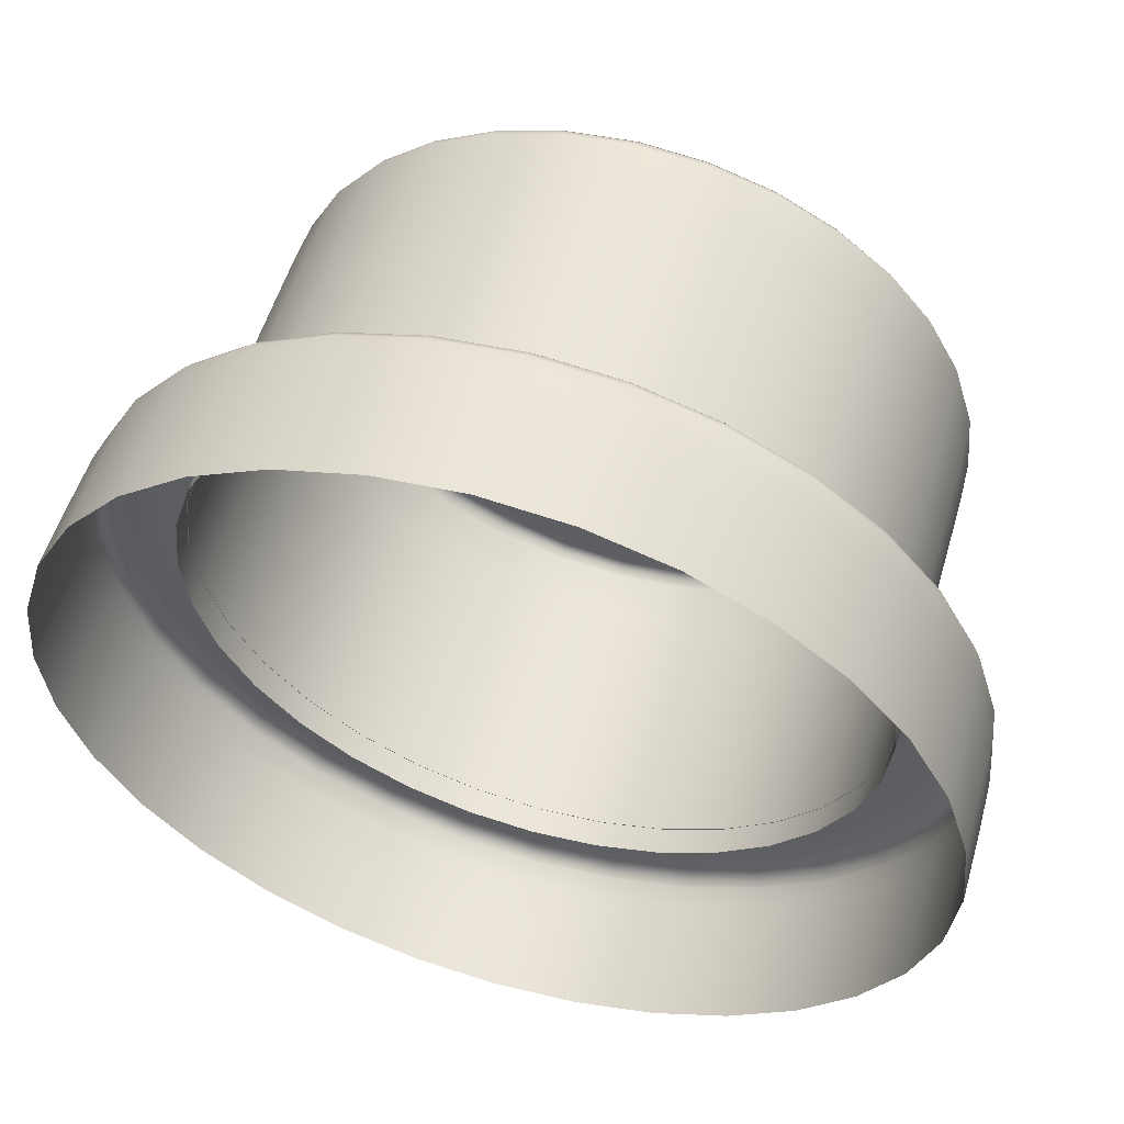
<metadata>
{"format":"obj","ext":"obj","renderer":"f3d","projection":"perspective","resolution":1024,"background":"white","views":[{"elev":56.2,"azim":16.6,"up":"+Z"}]}
</metadata>
<code>
g default
v 45.31 -14.61 -18.77
v 34.68 -14.61 -34.68
v 18.77 -14.61 -45.31
v 2.5e-05 -14.61 -49.05
v -18.77 -14.61 -45.31
v -34.68 -14.61 -34.68
v -45.31 -14.61 -18.77
v -49.05 -14.61 -1.7e-05
v -45.31 -14.61 18.77
v -34.68 -14.61 34.68
v -18.77 -14.61 45.31
v -7e-06 -14.61 49.05
v 18.77 -14.61 45.31
v 34.68 -14.61 34.68
v 45.31 -14.61 18.77
v 49.05 -14.61 4e-06
v 44.55 32.9 -18.45
v 34.1 32.9 -34.1
v 18.45 32.9 -44.55
v 2.4e-05 32.9 -48.22
v -18.45 32.9 -44.55
v -34.1 32.9 -34.1
v -44.55 32.9 -18.45
v -48.22 32.9 -1.7e-05
v -44.55 32.9 18.45
v -34.1 32.9 34.1
v -18.45 32.9 44.55
v -7e-06 32.9 48.22
v 18.45 32.9 44.55
v 34.1 32.9 34.1
v 44.55 32.9 18.45
v 48.22 32.9 3e-06
v 41.54 34.23 -17.2
v 29.57 34.38 -29.57
v 1e-06 34.58 -0
v 17.21 34.23 -41.54
v 2.1e-05 34.38 -41.82
v -17.2 34.23 -41.54
v -29.57 34.38 -29.57
v -41.54 34.23 -17.21
v -41.82 34.38 -1.5e-05
v -41.54 34.23 17.2
v -29.57 34.38 29.57
v -17.21 34.23 41.54
v -7e-06 34.38 41.82
v 17.21 34.23 41.54
v 29.57 34.38 29.57
v 41.54 34.23 17.21
v 41.82 34.38 3e-06
v 45.26 25.18 -18.75
v 34.64 25.18 -34.64
v 18.75 25.18 -45.26
v 2.5e-05 25.18 -48.99
v -18.75 25.18 -45.26
v -34.64 25.18 -34.64
v -45.26 25.18 -18.75
v -48.99 25.18 -1.7e-05
v -45.26 25.18 18.75
v -34.64 25.18 34.64
v -18.75 25.18 45.26
v -7e-06 25.18 48.99
v 18.75 25.18 45.26
v 34.64 25.18 34.64
v 45.26 25.18 18.75
v 48.99 25.18 3e-06
v 10.04 34.38 42.07
v 22.65 34.38 36.85
v 19.32 34.58 19.32
v 36.85 34.38 22.65
v 42.07 34.38 10.04
v 27.32 34.58 3e-06
v 42.07 34.38 -10.04
v 36.85 34.38 -22.65
v 33.48 33.8 -33.48
v 43.75 33.8 -18.12
v 18.12 33.8 -43.75
v 2.4e-05 33.8 -47.35
v -18.12 33.8 -43.75
v -33.48 33.8 -33.48
v -43.75 33.8 -18.12
v -47.35 33.8 -1.7e-05
v -43.75 33.8 18.12
v -33.48 33.8 33.48
v -18.12 33.8 43.75
v -7e-06 33.8 47.35
v 18.12 33.8 43.75
v 33.48 33.8 33.48
v 43.75 33.8 18.12
v 47.35 33.8 3e-06
v 40.77 -14.61 -27.24
v 34.69 7.951 -34.69
v 45.33 7.951 -18.78
v 27.24 -14.61 -40.77
v 18.78 7.951 -45.33
v 9.567 -14.61 -48.1
v 2.5e-05 7.951 -49.06
v -9.567 -14.61 -48.1
v -18.78 7.951 -45.33
v -27.24 -14.61 -40.77
v -34.69 7.951 -34.69
v -40.77 -14.61 -27.24
v -45.33 7.951 -18.78
v -48.1 -14.61 -9.567
v -49.06 7.951 -1.7e-05
v -48.1 -14.61 9.567
v -45.33 7.951 18.78
v -40.77 -14.61 27.24
v -34.69 7.951 34.69
v -27.24 -14.61 40.77
v -18.78 7.951 45.33
v -9.567 -14.61 48.1
v -8e-06 7.951 49.06
v 9.567 -14.61 48.1
v 18.78 7.951 45.33
v 27.24 -14.61 40.77
v 34.69 7.951 34.69
v 40.77 -14.61 27.24
v 45.33 7.951 18.78
v 48.1 -14.61 9.567
v 49.06 7.951 3e-06
v 48.1 -14.61 -9.567
v 40.73 25.18 -27.21
v 34.46 31.76 -34.46
v 40.09 32.9 -26.79
v 45.03 31.76 -18.65
v 27.21 25.18 -40.73
v 18.65 31.76 -45.03
v 26.79 32.9 -40.09
v 9.556 25.18 -48.04
v 2.5e-05 31.76 -48.74
v 9.406 32.9 -47.29
v -9.556 25.18 -48.04
v -18.65 31.76 -45.03
v -9.406 32.9 -47.29
v -27.21 25.18 -40.73
v -34.46 31.76 -34.46
v -26.79 32.9 -40.09
v -40.73 25.18 -27.21
v -45.03 31.76 -18.65
v -40.09 32.9 -26.79
v -48.04 25.18 -9.556
v -48.74 31.76 -1.7e-05
v -47.29 32.9 -9.406
v -48.04 25.18 9.556
v -45.03 31.76 18.65
v -47.29 32.9 9.406
v -40.73 25.18 27.21
v -34.46 31.76 34.46
v -40.09 32.9 26.79
v -27.21 25.18 40.73
v -18.65 31.76 45.03
v -26.79 32.9 40.09
v -9.556 25.18 48.04
v -8e-06 31.76 48.74
v -9.406 32.9 47.29
v 9.556 25.18 48.04
v 18.65 31.76 45.03
v 9.406 32.9 47.29
v 27.21 25.18 40.73
v 34.46 31.76 34.46
v 26.79 32.9 40.09
v 40.73 25.18 27.21
v 45.03 31.76 18.65
v 40.09 32.9 26.79
v 48.04 25.18 9.556
v 48.74 31.76 3e-06
v 47.29 32.9 9.406
v 48.04 25.18 -9.556
v 47.29 32.9 -9.406
v 19.32 34.58 -19.32
v 22.65 34.38 -36.85
v 10.04 34.38 -42.07
v 1.4e-05 34.58 -27.32
v -10.04 34.38 -42.07
v -22.65 34.38 -36.85
v -19.32 34.58 -19.32
v -36.85 34.38 -22.65
v -42.07 34.38 -10.04
v -27.32 34.58 -1e-05
v -42.07 34.38 10.04
v -36.85 34.38 22.65
v -19.32 34.58 19.32
v -22.65 34.38 36.85
v -10.04 34.38 42.07
v -5e-06 34.58 27.32
v 40.52 31.76 -27.07
v 27.07 31.76 -40.52
v 9.507 31.76 -47.79
v -9.507 31.76 -47.79
v -27.07 31.76 -40.52
v -40.52 31.76 -27.07
v -47.79 31.76 -9.507
v -47.79 31.76 9.507
v -40.52 31.76 27.07
v -27.07 31.76 40.52
v -9.507 31.76 47.79
v 9.507 31.76 47.79
v 27.07 31.76 40.52
v 40.52 31.76 27.07
v 47.79 31.76 9.507
v 47.79 31.76 -9.507
v 12.86 34.58 -31.05
v -12.86 34.58 -31.05
v -31.05 34.58 -12.86
v -31.05 34.58 12.86
v -12.86 34.58 31.05
v 12.86 34.58 31.05
v 31.05 34.58 12.86
v 31.05 34.58 -12.86
v 39.36 33.8 -26.3
v 26.3 33.8 -39.36
v 9.236 33.8 -46.43
v -9.236 33.8 -46.43
v -26.3 33.8 -39.36
v -39.36 33.8 -26.3
v -46.43 33.8 -9.236
v -46.43 33.8 9.236
v -39.36 33.8 26.3
v -26.3 33.8 39.36
v -9.236 33.8 46.43
v 9.236 33.8 46.43
v 26.3 33.8 39.36
v 39.36 33.8 26.3
v 46.43 33.8 9.236
v 46.43 33.8 -9.236
v 40.79 7.951 -27.25
v 27.25 7.951 -40.79
v 9.57 7.951 -48.11
v -9.57 7.951 -48.11
v -27.25 7.951 -40.79
v -40.79 7.951 -27.25
v -48.11 7.951 -9.57
v -48.11 7.951 9.57
v -40.79 7.951 27.25
v -27.25 7.951 40.79
v -9.57 7.951 48.11
v 9.57 7.951 48.11
v 27.25 7.951 40.79
v 40.79 7.951 27.25
v 48.11 7.951 9.57
v 48.11 7.951 -9.57
g Button_stage_model_mid
f 50 122 186 125
f 122 51 123 186
f 186 123 18 124
f 125 186 124 17
f 51 126 187 123
f 126 52 127 187
f 187 127 19 128
f 123 187 128 18
f 52 129 188 127
f 129 53 130 188
f 188 130 20 131
f 127 188 131 19
f 53 132 189 130
f 132 54 133 189
f 189 133 21 134
f 130 189 134 20
f 54 135 190 133
f 135 55 136 190
f 190 136 22 137
f 133 190 137 21
f 55 138 191 136
f 138 56 139 191
f 191 139 23 140
f 136 191 140 22
f 56 141 192 139
f 141 57 142 192
f 192 142 24 143
f 139 192 143 23
f 57 144 193 142
f 144 58 145 193
f 193 145 25 146
f 142 193 146 24
f 58 147 194 145
f 147 59 148 194
f 194 148 26 149
f 145 194 149 25
f 59 150 195 148
f 150 60 151 195
f 195 151 27 152
f 148 195 152 26
f 60 153 196 151
f 153 61 154 196
f 196 154 28 155
f 151 196 155 27
f 61 156 197 154
f 156 62 157 197
f 197 157 29 158
f 154 197 158 28
f 62 159 198 157
f 159 63 160 198
f 198 160 30 161
f 157 198 161 29
f 63 162 199 160
f 162 64 163 199
f 199 163 31 164
f 160 199 164 30
f 64 165 200 163
f 165 65 166 200
f 200 166 32 167
f 163 200 167 31
f 65 168 201 166
f 168 50 125 201
f 201 125 17 169
f 166 201 169 32
f 35 170 202 173
f 170 34 171 202
f 202 171 36 172
f 173 202 172 37
f 35 173 203 176
f 173 37 174 203
f 203 174 38 175
f 176 203 175 39
f 35 176 204 179
f 176 39 177 204
f 204 177 40 178
f 179 204 178 41
f 35 179 205 182
f 179 41 180 205
f 205 180 42 181
f 182 205 181 43
f 35 182 206 185
f 182 43 183 206
f 206 183 44 184
f 185 206 184 45
f 35 185 207 68
f 185 45 66 207
f 207 66 46 67
f 68 207 67 47
f 35 68 208 71
f 68 47 69 208
f 208 69 48 70
f 71 208 70 49
f 35 71 209 170
f 71 49 72 209
f 209 72 33 73
f 170 209 73 34
f 17 124 210 75
f 124 18 74 210
f 210 74 34 73
f 75 210 73 33
f 18 128 211 74
f 128 19 76 211
f 211 76 36 171
f 74 211 171 34
f 19 131 212 76
f 131 20 77 212
f 212 77 37 172
f 76 212 172 36
f 20 134 213 77
f 134 21 78 213
f 213 78 38 174
f 77 213 174 37
f 21 137 214 78
f 137 22 79 214
f 214 79 39 175
f 78 214 175 38
f 22 140 215 79
f 140 23 80 215
f 215 80 40 177
f 79 215 177 39
f 23 143 216 80
f 143 24 81 216
f 216 81 41 178
f 80 216 178 40
f 24 146 217 81
f 146 25 82 217
f 217 82 42 180
f 81 217 180 41
f 25 149 218 82
f 149 26 83 218
f 218 83 43 181
f 82 218 181 42
f 26 152 219 83
f 152 27 84 219
f 219 84 44 183
f 83 219 183 43
f 27 155 220 84
f 155 28 85 220
f 220 85 45 184
f 84 220 184 44
f 28 158 221 85
f 158 29 86 221
f 221 86 46 66
f 85 221 66 45
f 29 161 222 86
f 161 30 87 222
f 222 87 47 67
f 86 222 67 46
f 30 164 223 87
f 164 31 88 223
f 223 88 48 69
f 87 223 69 47
f 31 167 224 88
f 167 32 89 224
f 224 89 49 70
f 88 224 70 48
f 32 169 225 89
f 169 17 75 225
f 225 75 33 72
f 89 225 72 49
f 1 90 226 92
f 90 2 91 226
f 226 91 51 122
f 92 226 122 50
f 2 93 227 91
f 93 3 94 227
f 227 94 52 126
f 91 227 126 51
f 3 95 228 94
f 95 4 96 228
f 228 96 53 129
f 94 228 129 52
f 4 97 229 96
f 97 5 98 229
f 229 98 54 132
f 96 229 132 53
f 5 99 230 98
f 99 6 100 230
f 230 100 55 135
f 98 230 135 54
f 6 101 231 100
f 101 7 102 231
f 231 102 56 138
f 100 231 138 55
f 7 103 232 102
f 103 8 104 232
f 232 104 57 141
f 102 232 141 56
f 8 105 233 104
f 105 9 106 233
f 233 106 58 144
f 104 233 144 57
f 9 107 234 106
f 107 10 108 234
f 234 108 59 147
f 106 234 147 58
f 10 109 235 108
f 109 11 110 235
f 235 110 60 150
f 108 235 150 59
f 11 111 236 110
f 111 12 112 236
f 236 112 61 153
f 110 236 153 60
f 12 113 237 112
f 113 13 114 237
f 237 114 62 156
f 112 237 156 61
f 13 115 238 114
f 115 14 116 238
f 238 116 63 159
f 114 238 159 62
f 14 117 239 116
f 117 15 118 239
f 239 118 64 162
f 116 239 162 63
f 15 119 240 118
f 119 16 120 240
f 240 120 65 165
f 118 240 165 64
f 16 121 241 120
f 121 1 92 241
f 241 92 50 168
f 120 241 168 65
g default
v 57.15 -33.58 -23.67
v 43.74 -33.58 -43.74
v 23.67 -33.58 -57.15
v 3.1e-05 -33.58 -61.86
v -23.67 -33.58 -57.15
v -43.74 -33.58 -43.74
v -57.15 -33.58 -23.67
v -61.86 -33.58 -2.2e-05
v -57.15 -33.58 23.67
v -43.74 -33.58 43.74
v -23.67 -33.58 57.15
v -9e-06 -33.58 61.86
v 23.67 -33.58 57.15
v 43.74 -33.58 43.74
v 57.15 -33.58 23.67
v 61.86 -33.58 5e-06
v 55.89 -12.12 -23.15
v 42.77 -12.12 -42.77
v 23.15 -12.12 -55.89
v 3.1e-05 -12.12 -60.49
v -23.15 -12.12 -55.89
v -42.77 -12.12 -42.77
v -55.89 -12.12 -23.15
v -60.49 -12.12 -2.1e-05
v -55.89 -12.12 23.15
v -42.77 -12.12 42.77
v -23.15 -12.12 55.89
v -9e-06 -12.12 60.49
v 23.15 -12.12 55.89
v 42.77 -12.12 42.77
v 55.89 -12.12 23.15
v 60.49 -12.12 5e-06
v 45.24 -10.72 -18.74
v 34.63 -10.72 -34.63
v 18.74 -10.72 -45.24
v 2.4e-05 -10.72 -48.97
v -18.74 -10.72 -45.24
v -34.63 -10.72 -34.63
v -45.24 -10.72 -18.74
v -48.97 -10.72 -1.6e-05
v -45.24 -10.72 18.74
v -34.63 -10.72 34.63
v -18.74 -10.72 45.24
v -7e-06 -10.72 48.97
v 18.74 -10.72 45.24
v 34.63 -10.72 34.63
v 45.24 -10.72 18.74
v 48.97 -10.72 4e-06
v 53.07 -10.88 -21.98
v 40.62 -10.88 -40.62
v 21.98 -10.88 -53.07
v 2.9e-05 -10.88 -57.44
v -21.98 -10.88 -53.07
v -40.62 -10.88 -40.62
v -53.07 -10.88 -21.98
v -57.44 -10.88 -2e-05
v -53.07 -10.88 21.98
v -40.62 -10.88 40.62
v -21.98 -10.88 53.07
v -9e-06 -10.88 57.44
v 21.98 -10.88 53.07
v 40.62 -10.88 40.62
v 53.07 -10.88 21.98
v 57.44 -10.88 5e-06
v 56.9 -16.48 -23.57
v 43.55 -16.48 -43.55
v 23.57 -16.48 -56.9
v 3.1e-05 -16.48 -61.59
v -23.57 -16.48 -56.9
v -43.55 -16.48 -43.55
v -56.9 -16.48 -23.57
v -61.59 -16.48 -2.2e-05
v -56.9 -16.48 23.57
v -43.55 -16.48 43.55
v -23.57 -16.48 56.9
v -9e-06 -16.48 61.59
v 23.57 -16.48 56.9
v 43.55 -16.48 43.55
v 56.9 -16.48 23.57
v 61.59 -16.48 4e-06
v -8e-06 -10.72 53.65
v -9.552 -10.72 48.02
v 11.2 -10.88 56.33
v 20.53 -10.72 49.56
v 9.552 -10.72 48.02
v 31.91 -10.88 47.75
v 37.93 -10.72 37.93
v 27.2 -10.72 40.71
v 47.75 -10.88 31.91
v 49.56 -10.72 20.53
v 40.71 -10.72 27.2
v 56.33 -10.88 11.2
v 53.65 -10.72 4e-06
v 48.02 -10.72 9.552
v 56.33 -10.88 -11.2
v 48.02 -10.72 -9.552
v 42.06 -11.35 -42.06
v 54.96 -11.35 -22.76
v 22.76 -11.35 -54.96
v 3e-05 -11.35 -59.49
v -22.76 -11.35 -54.96
v -42.06 -11.35 -42.06
v -54.96 -11.35 -22.76
v -59.49 -11.35 -2.1e-05
v -54.96 -11.35 22.76
v -42.06 -11.35 42.06
v -22.76 -11.35 54.96
v -9e-06 -11.35 59.49
v 22.76 -11.35 54.96
v 42.06 -11.35 42.06
v 54.96 -11.35 22.76
v 59.49 -11.35 5e-06
v 51.42 -33.58 -34.36
v 43.68 -23.98 -43.68
v 57.08 -23.98 -23.64
v 34.36 -33.58 -51.42
v 23.64 -23.98 -57.08
v 12.07 -33.58 -60.66
v 3.1e-05 -23.98 -61.78
v -12.07 -33.58 -60.66
v -23.64 -23.98 -57.08
v -34.36 -33.58 -51.42
v -43.68 -23.98 -43.68
v -51.42 -33.58 -34.36
v -57.08 -23.98 -23.64
v -60.66 -33.58 -12.07
v -61.78 -23.98 -2.2e-05
v -60.66 -33.58 12.07
v -57.08 -23.98 23.64
v -51.42 -33.58 34.36
v -43.68 -23.98 43.68
v -34.36 -33.58 51.42
v -23.64 -23.98 57.08
v -12.07 -33.58 60.66
v -9e-06 -23.98 61.78
v 12.07 -33.58 60.66
v 23.64 -23.98 57.08
v 34.36 -33.58 51.42
v 43.68 -23.98 43.68
v 51.42 -33.58 34.36
v 57.08 -23.98 23.64
v 60.66 -33.58 12.07
v 61.78 -23.98 5e-06
v 60.66 -33.58 -12.07
v 51.2 -16.48 -34.21
v 43.26 -13.18 -43.26
v 50.29 -12.12 -33.6
v 56.52 -13.18 -23.41
v 34.21 -16.48 -51.2
v 23.41 -13.18 -56.52
v 33.6 -12.12 -50.29
v 12.01 -16.48 -60.39
v 3.1e-05 -13.18 -61.18
v 11.8 -12.12 -59.32
v -12.01 -16.48 -60.39
v -23.41 -13.18 -56.52
v -11.8 -12.12 -59.32
v -34.21 -16.48 -51.2
v -43.26 -13.18 -43.26
v -33.6 -12.12 -50.29
v -51.2 -16.48 -34.21
v -56.52 -13.18 -23.41
v -50.29 -12.12 -33.6
v -60.39 -16.48 -12.01
v -61.18 -13.18 -2.1e-05
v -59.32 -12.12 -11.8
v -60.39 -16.48 12.01
v -56.52 -13.18 23.41
v -59.32 -12.12 11.8
v -51.2 -16.48 34.21
v -43.26 -13.18 43.26
v -50.29 -12.12 33.6
v -34.21 -16.48 51.2
v -23.41 -13.18 56.52
v -33.6 -12.12 50.29
v -12.01 -16.48 60.39
v -9e-06 -13.18 61.18
v -11.8 -12.12 59.32
v 12.01 -16.48 60.39
v 23.41 -13.18 56.52
v 11.8 -12.12 59.32
v 34.21 -16.48 51.2
v 43.26 -13.18 43.26
v 33.6 -12.12 50.29
v 51.2 -16.48 34.21
v 56.52 -13.18 23.41
v 50.29 -12.12 33.6
v 60.39 -16.48 12.01
v 61.18 -13.18 5e-06
v 59.32 -12.12 11.8
v 60.39 -16.48 -12.01
v 59.32 -12.12 -11.8
v 47.75 -10.88 -31.91
v 37.93 -10.72 -37.93
v 40.71 -10.72 -27.2
v 49.56 -10.72 -20.53
v 31.91 -10.88 -47.75
v 20.53 -10.72 -49.56
v 27.2 -10.72 -40.71
v 11.2 -10.88 -56.33
v 2.7e-05 -10.72 -53.65
v 9.552 -10.72 -48.02
v -11.2 -10.88 -56.33
v -20.53 -10.72 -49.56
v -9.552 -10.72 -48.02
v -31.91 -10.88 -47.75
v -37.93 -10.72 -37.93
v -27.2 -10.72 -40.71
v -47.75 -10.88 -31.91
v -49.56 -10.72 -20.53
v -40.71 -10.72 -27.2
v -56.33 -10.88 -11.2
v -53.65 -10.72 -1.8e-05
v -48.02 -10.72 -9.552
v -56.33 -10.88 11.2
v -49.56 -10.72 20.53
v -48.02 -10.72 9.552
v -47.75 -10.88 31.91
v -37.93 -10.72 37.93
v -40.71 -10.72 27.2
v -31.91 -10.88 47.75
v -20.53 -10.72 49.56
v -27.2 -10.72 40.71
v -11.2 -10.88 56.33
v 50.86 -13.18 -33.98
v 33.98 -13.18 -50.86
v 11.93 -13.18 -59.99
v -11.93 -13.18 -59.99
v -33.98 -13.18 -50.86
v -50.86 -13.18 -33.98
v -59.99 -13.18 -11.93
v -59.99 -13.18 11.93
v -50.86 -13.18 33.98
v -33.98 -13.18 50.86
v -11.93 -13.18 59.99
v 11.93 -13.18 59.99
v 33.98 -13.18 50.86
v 50.86 -13.18 33.98
v 59.99 -13.18 11.93
v 59.99 -13.18 -11.93
v 44.6 -10.72 -29.8
v 29.8 -10.72 -44.6
v 10.46 -10.72 -52.61
v -10.46 -10.72 -52.61
v -29.8 -10.72 -44.6
v -44.6 -10.72 -29.8
v -52.61 -10.72 -10.46
v -52.61 -10.72 10.46
v -44.6 -10.72 29.8
v -29.8 -10.72 44.6
v -10.46 -10.72 52.61
v 10.46 -10.72 52.61
v 29.8 -10.72 44.6
v 44.6 -10.72 29.8
v 52.61 -10.72 10.46
v 52.61 -10.72 -10.46
v 49.45 -11.35 -33.04
v 33.04 -11.35 -49.45
v 11.6 -11.35 -58.33
v -11.6 -11.35 -58.33
v -33.04 -11.35 -49.45
v -49.45 -11.35 -33.04
v -58.33 -11.35 -11.6
v -58.33 -11.35 11.6
v -49.45 -11.35 33.04
v -33.04 -11.35 49.45
v -11.6 -11.35 58.33
v 11.6 -11.35 58.33
v 33.04 -11.35 49.45
v 49.45 -11.35 33.04
v 58.33 -11.35 11.6
v 58.33 -11.35 -11.6
v 51.36 -23.98 -34.32
v 34.32 -23.98 -51.36
v 12.05 -23.98 -60.58
v -12.05 -23.98 -60.58
v -34.32 -23.98 -51.36
v -51.36 -23.98 -34.32
v -60.58 -23.98 -12.05
v -60.58 -23.98 12.05
v -51.36 -23.98 34.32
v -34.32 -23.98 51.36
v -12.05 -23.98 60.58
v 12.05 -23.98 60.58
v 34.32 -23.98 51.36
v 51.36 -23.98 34.32
v 60.58 -23.98 12.05
v 60.58 -23.98 -12.05
g Button_LowerPart_model_mid
f 306 386 466 389
f 386 307 387 466
f 466 387 259 388
f 389 466 388 258
f 307 390 467 387
f 390 308 391 467
f 467 391 260 392
f 387 467 392 259
f 308 393 468 391
f 393 309 394 468
f 468 394 261 395
f 391 468 395 260
f 309 396 469 394
f 396 310 397 469
f 469 397 262 398
f 394 469 398 261
f 310 399 470 397
f 399 311 400 470
f 470 400 263 401
f 397 470 401 262
f 311 402 471 400
f 402 312 403 471
f 471 403 264 404
f 400 471 404 263
f 312 405 472 403
f 405 313 406 472
f 472 406 265 407
f 403 472 407 264
f 313 408 473 406
f 408 314 409 473
f 473 409 266 410
f 406 473 410 265
f 314 411 474 409
f 411 315 412 474
f 474 412 267 413
f 409 474 413 266
f 315 414 475 412
f 414 316 415 475
f 475 415 268 416
f 412 475 416 267
f 316 417 476 415
f 417 317 418 476
f 476 418 269 419
f 415 476 419 268
f 317 420 477 418
f 420 318 421 477
f 477 421 270 422
f 418 477 422 269
f 318 423 478 421
f 423 319 424 478
f 478 424 271 425
f 421 478 425 270
f 319 426 479 424
f 426 320 427 479
f 479 427 272 428
f 424 479 428 271
f 320 429 480 427
f 429 321 430 480
f 480 430 273 431
f 427 480 431 272
f 321 432 481 430
f 432 306 389 481
f 481 389 258 433
f 430 481 433 273
f 290 434 482 437
f 434 291 435 482
f 482 435 275 436
f 437 482 436 274
f 291 438 483 435
f 438 292 439 483
f 483 439 276 440
f 435 483 440 275
f 292 441 484 439
f 441 293 442 484
f 484 442 277 443
f 439 484 443 276
f 293 444 485 442
f 444 294 445 485
f 485 445 278 446
f 442 485 446 277
f 294 447 486 445
f 447 295 448 486
f 486 448 279 449
f 445 486 449 278
f 295 450 487 448
f 450 296 451 487
f 487 451 280 452
f 448 487 452 279
f 296 453 488 451
f 453 297 454 488
f 488 454 281 455
f 451 488 455 280
f 297 456 489 454
f 456 298 457 489
f 489 457 282 458
f 454 489 458 281
f 298 459 490 457
f 459 299 460 490
f 490 460 283 461
f 457 490 461 282
f 299 462 491 460
f 462 300 463 491
f 491 463 284 464
f 460 491 464 283
f 300 465 492 463
f 465 301 322 492
f 492 322 285 323
f 463 492 323 284
f 301 324 493 322
f 324 302 325 493
f 493 325 286 326
f 322 493 326 285
f 302 327 494 325
f 327 303 328 494
f 494 328 287 329
f 325 494 329 286
f 303 330 495 328
f 330 304 331 495
f 495 331 288 332
f 328 495 332 287
f 304 333 496 331
f 333 305 334 496
f 496 334 289 335
f 331 496 335 288
f 305 336 497 334
f 336 290 437 497
f 497 437 274 337
f 334 497 337 289
f 258 388 498 339
f 388 259 338 498
f 498 338 291 434
f 339 498 434 290
f 259 392 499 338
f 392 260 340 499
f 499 340 292 438
f 338 499 438 291
f 260 395 500 340
f 395 261 341 500
f 500 341 293 441
f 340 500 441 292
f 261 398 501 341
f 398 262 342 501
f 501 342 294 444
f 341 501 444 293
f 262 401 502 342
f 401 263 343 502
f 502 343 295 447
f 342 502 447 294
f 263 404 503 343
f 404 264 344 503
f 503 344 296 450
f 343 503 450 295
f 264 407 504 344
f 407 265 345 504
f 504 345 297 453
f 344 504 453 296
f 265 410 505 345
f 410 266 346 505
f 505 346 298 456
f 345 505 456 297
f 266 413 506 346
f 413 267 347 506
f 506 347 299 459
f 346 506 459 298
f 267 416 507 347
f 416 268 348 507
f 507 348 300 462
f 347 507 462 299
f 268 419 508 348
f 419 269 349 508
f 508 349 301 465
f 348 508 465 300
f 269 422 509 349
f 422 270 350 509
f 509 350 302 324
f 349 509 324 301
f 270 425 510 350
f 425 271 351 510
f 510 351 303 327
f 350 510 327 302
f 271 428 511 351
f 428 272 352 511
f 511 352 304 330
f 351 511 330 303
f 272 431 512 352
f 431 273 353 512
f 512 353 305 333
f 352 512 333 304
f 273 433 513 353
f 433 258 339 513
f 513 339 290 336
f 353 513 336 305
f 242 354 514 356
f 354 243 355 514
f 514 355 307 386
f 356 514 386 306
f 243 357 515 355
f 357 244 358 515
f 515 358 308 390
f 355 515 390 307
f 244 359 516 358
f 359 245 360 516
f 516 360 309 393
f 358 516 393 308
f 245 361 517 360
f 361 246 362 517
f 517 362 310 396
f 360 517 396 309
f 246 363 518 362
f 363 247 364 518
f 518 364 311 399
f 362 518 399 310
f 247 365 519 364
f 365 248 366 519
f 519 366 312 402
f 364 519 402 311
f 248 367 520 366
f 367 249 368 520
f 520 368 313 405
f 366 520 405 312
f 249 369 521 368
f 369 250 370 521
f 521 370 314 408
f 368 521 408 313
f 250 371 522 370
f 371 251 372 522
f 522 372 315 411
f 370 522 411 314
f 251 373 523 372
f 373 252 374 523
f 523 374 316 414
f 372 523 414 315
f 252 375 524 374
f 375 253 376 524
f 524 376 317 417
f 374 524 417 316
f 253 377 525 376
f 377 254 378 525
f 525 378 318 420
f 376 525 420 317
f 254 379 526 378
f 379 255 380 526
f 526 380 319 423
f 378 526 423 318
f 255 381 527 380
f 381 256 382 527
f 527 382 320 426
f 380 527 426 319
f 256 383 528 382
f 383 257 384 528
f 528 384 321 429
f 382 528 429 320
f 257 385 529 384
f 385 242 356 529
f 529 356 306 432
f 384 529 432 321

</code>
